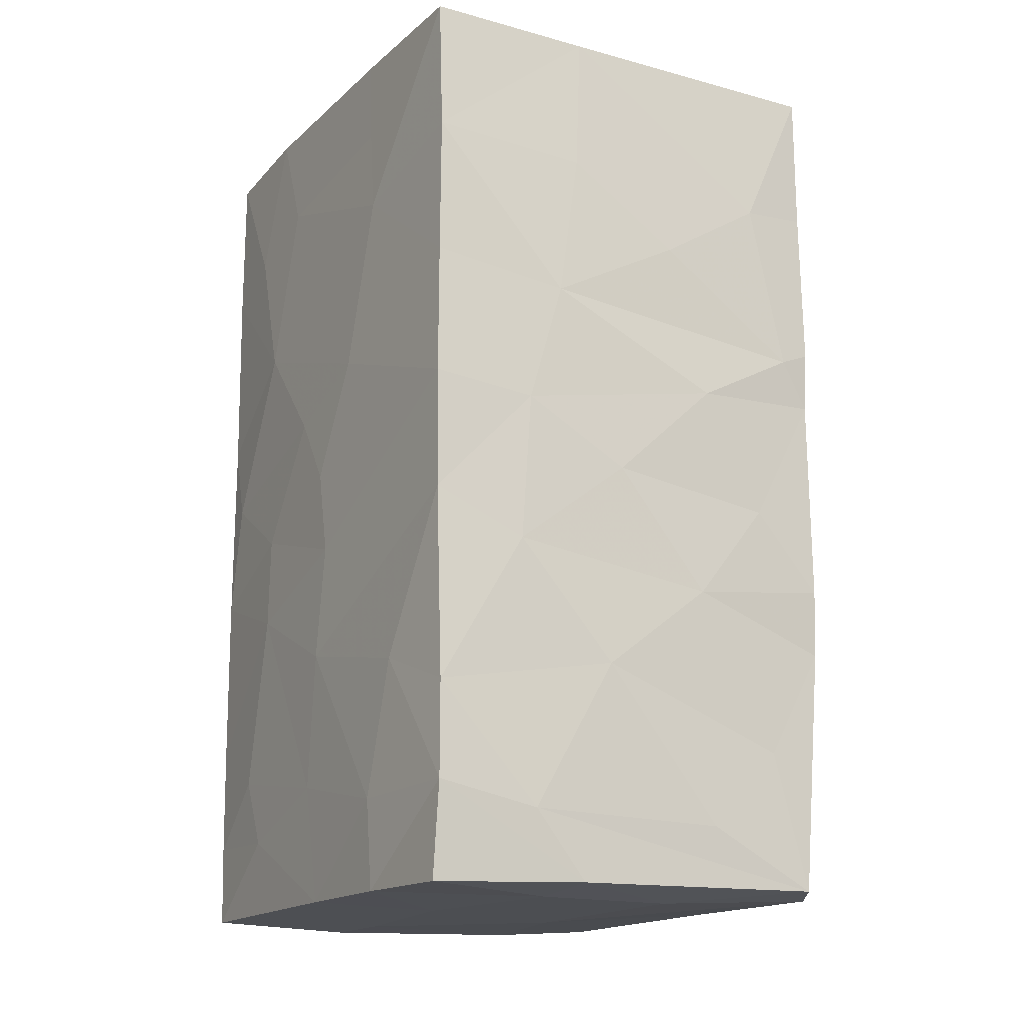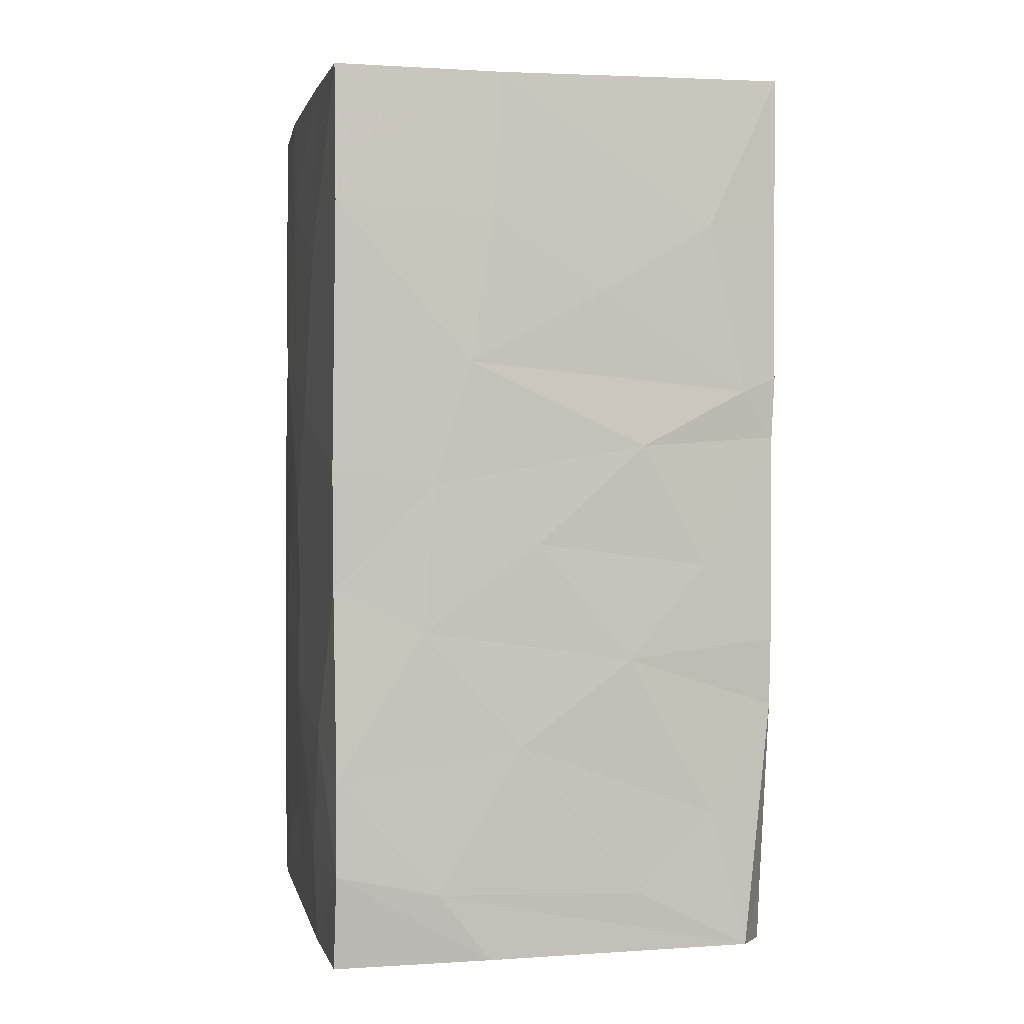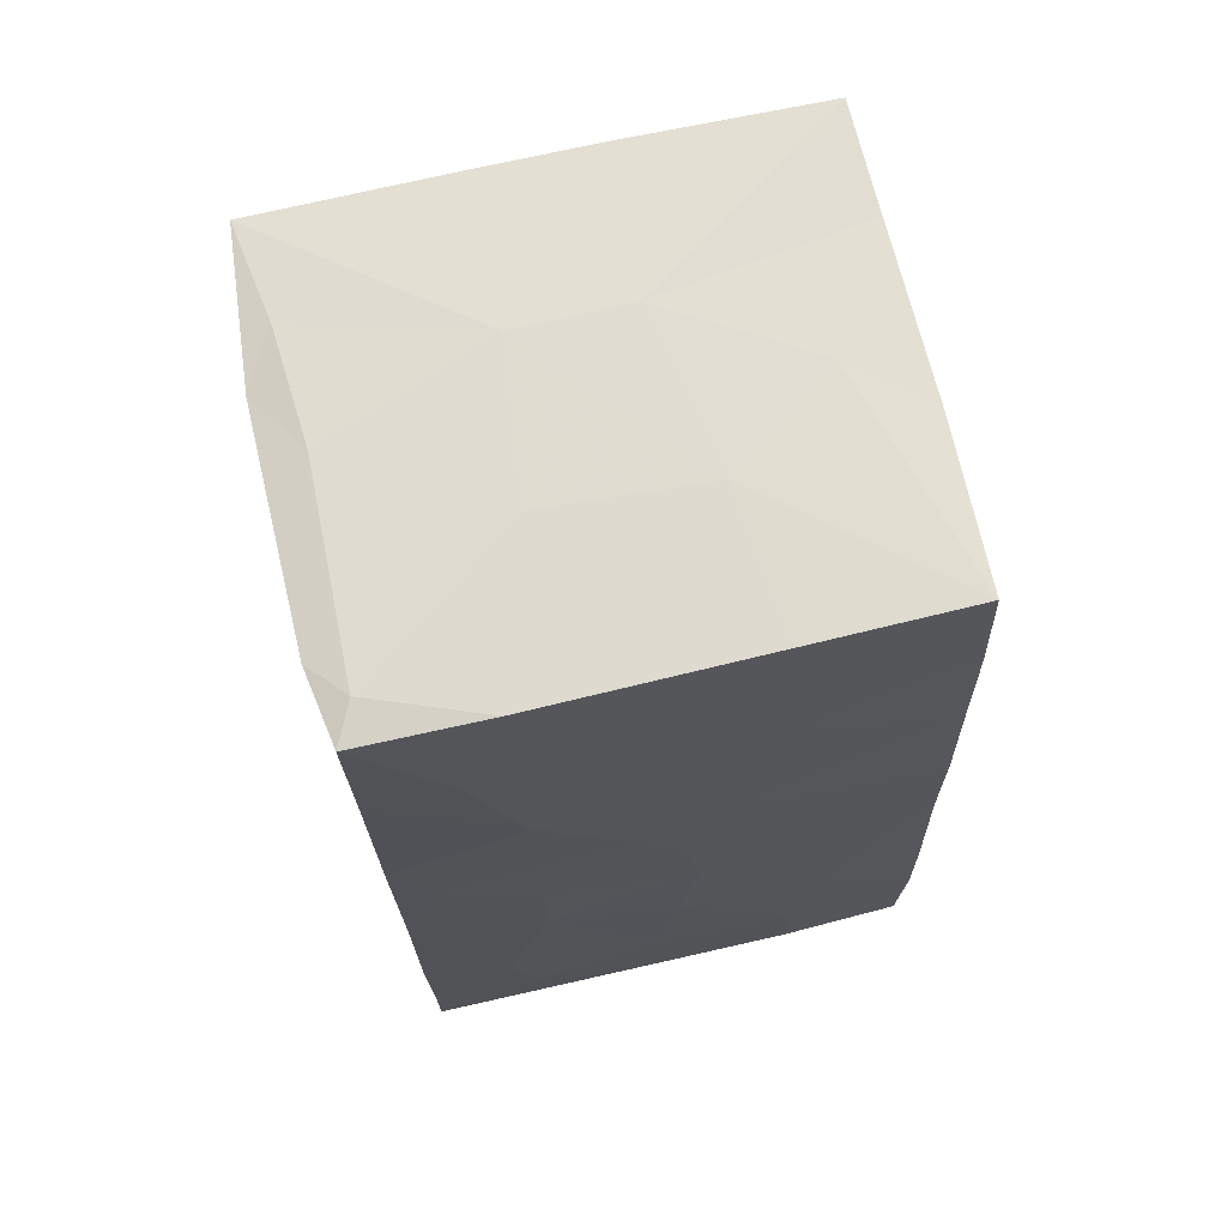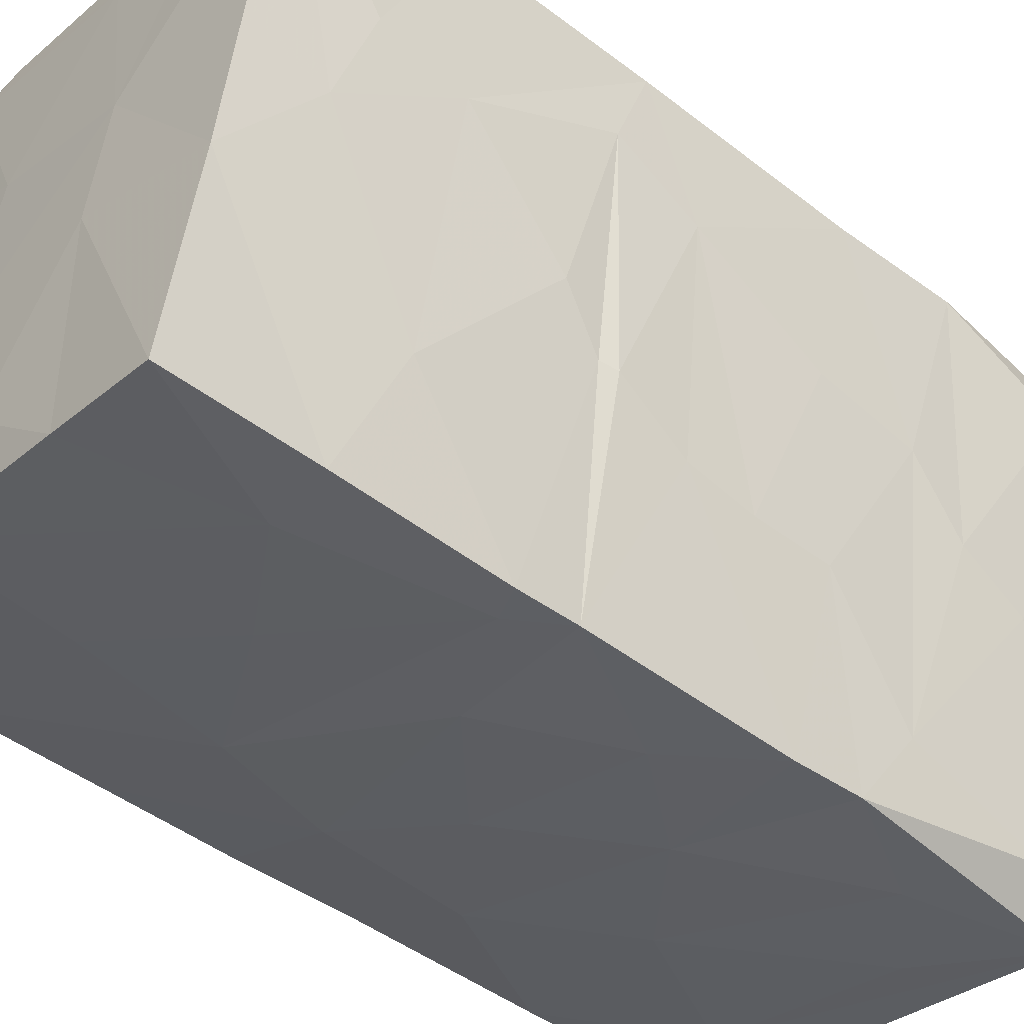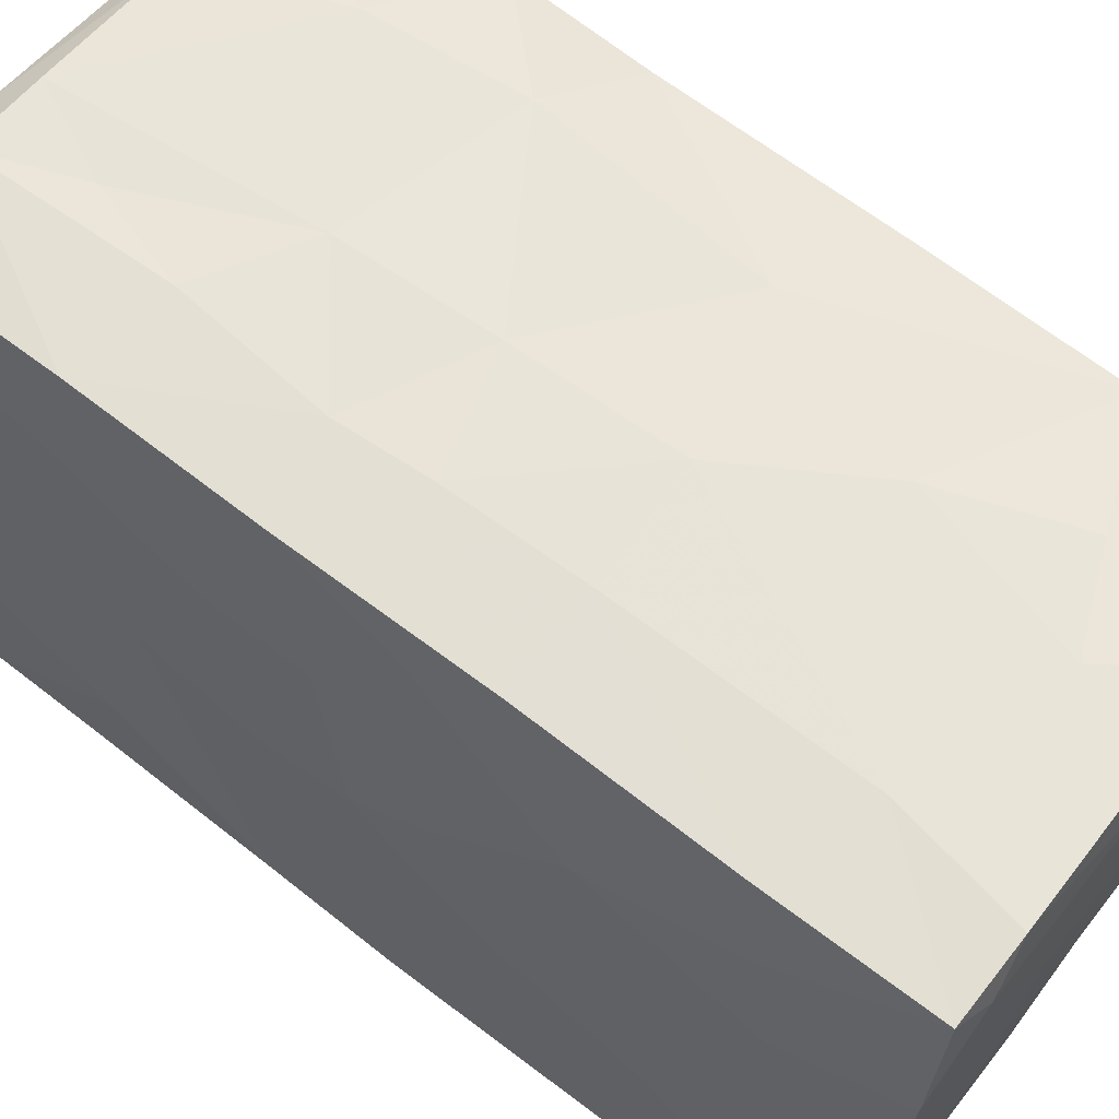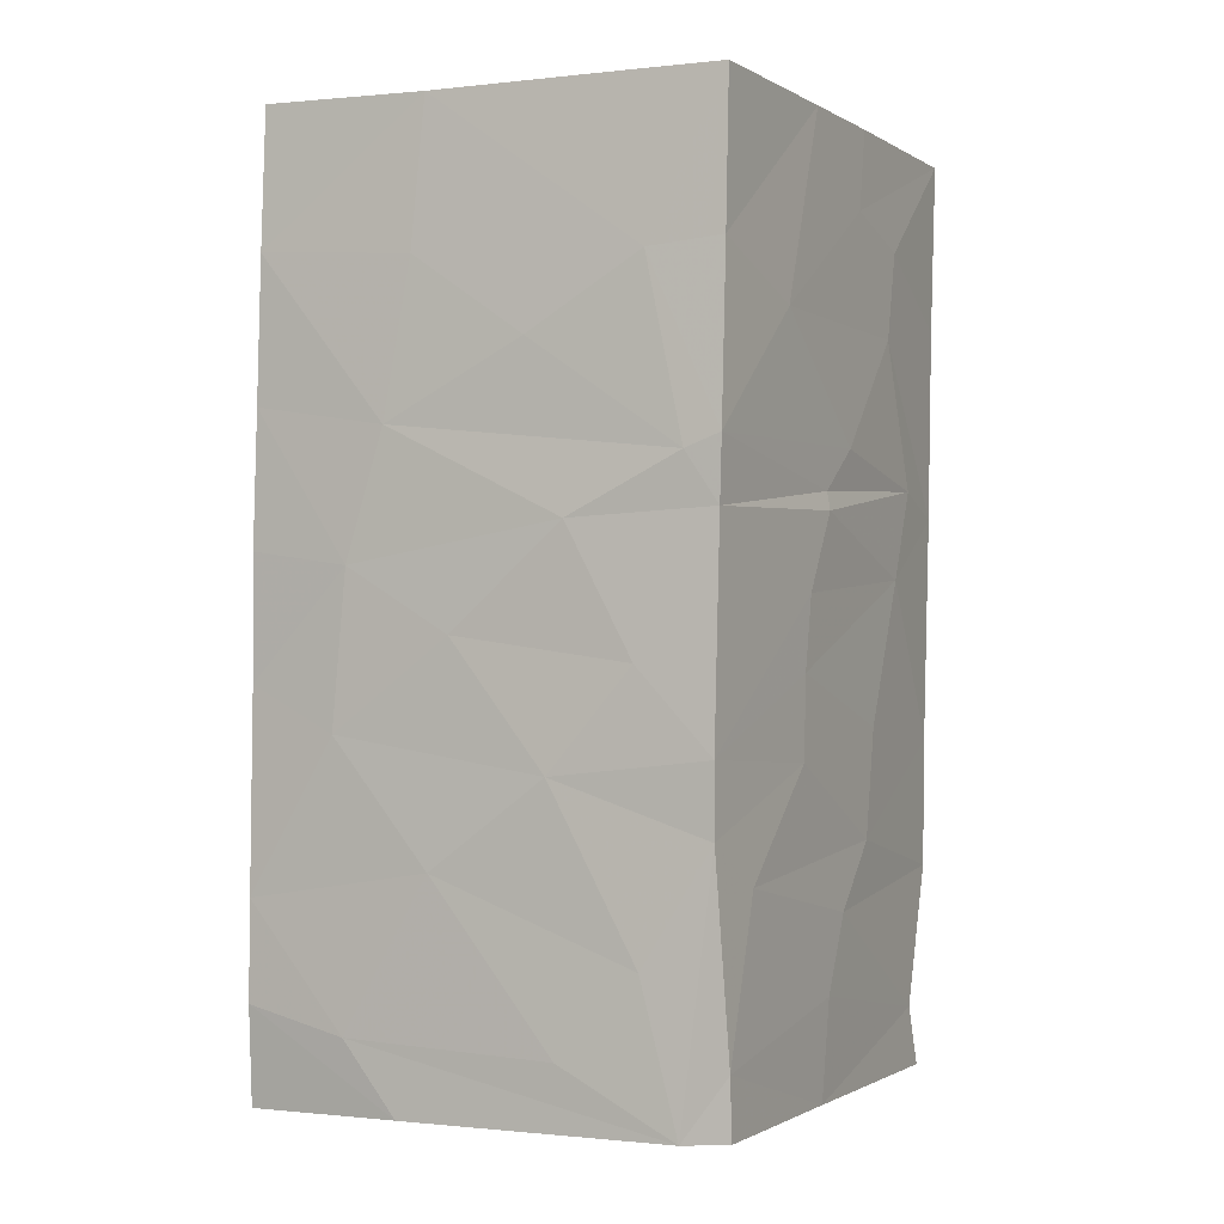
<metadata>
{"format":"obj","ext":"obj","renderer":"f3d","projection":"perspective","resolution":1024,"background":"white","views":[{"elev":-15.2,"azim":139.8,"up":"+Y"},{"elev":2.6,"azim":158.5,"up":"+Y"},{"elev":68.8,"azim":66.7,"up":"+Y"},{"elev":-44.1,"azim":-130.5,"up":"+Z"},{"elev":69.5,"azim":128.3,"up":"+Z"},{"elev":-0.1,"azim":-164.3,"up":"+Y"}]}
</metadata>
<code>
v 0.01733 -0.037 -0.004915
v -0.00992 0.08069 0.03581
v -0.004876 0.03948 -0.04318
v 0.01666 0.07309 -0.03782
v -0.01296 0.09373 0.004935
v -0.0395 0.09236 0.02822
v 0.003329 -0.03386 0.03543
v -0.03619 0.06532 0.006941
v -0.009437 0.09349 -0.04113
v -0.02281 0.07522 0.03298
v -0.02642 0.003823 0.03085
v 0.03116 0.05355 0.02127
v 0.03505 0.0004161 0.001642
v 0.01746 -0.03655 -0.03052
v 0.0373 -0.03595 -0.01637
v 0.03855 -0.003757 -0.02149
v 0.01793 -0.03522 -0.03974
v 0.02918 0.07321 0.0282
v -0.0251 0.0494 -0.04535
v 0.0366 0.06879 -0.01302
v -0.03087 -0.03571 -0.01309
v -0.02502 0.09258 0.02856
v 0.02624 0.04245 0.03929
v -0.03434 -0.00241 0.0004611
v 0.03899 0.07466 -0.03304
v -0.02014 -0.03481 -0.04638
v -0.03269 -0.01127 -0.007775
v -0.03866 0.04142 0.02753
v -0.01007 0.09402 -0.01092
v 0.03497 0.09382 -0.009448
v 0.02731 0.01265 -0.03749
v 0.02554 0.03404 -0.03738
v 0.0006889 0.06202 -0.04131
v -0.0243 0.0008875 -0.04569
v -0.002413 0.01942 0.03608
v 0.03762 -0.02301 -0.01564
v 0.03157 0.07747 0.01499
v 0.02945 0.09296 0.02229
v 0.01483 0.09175 0.04
v -0.03227 0.0412 -0.01481
v -0.008176 0.09286 0.03039
v -0.03415 0.08147 -0.003481
v -0.03183 0.04374 -0.01459
v 0.03983 -0.0223 -0.03492
v 0.02569 0.09175 0.04016
v 0.03135 0.02223 0.02023
v -0.003613 -0.03657 -0.03286
v 0.03941 0.05464 -0.03332
v -0.007494 -0.03743 -0.002087
v 0.03624 0.04469 -0.006848
v 0.0339 -0.03618 0.001898
v 0.02079 0.09281 0.03652
v 0.03505 0.02874 0.001649
v -0.03124 0.09286 -0.01776
v -0.02679 -0.005388 -0.03573
v -0.003899 -0.02628 -0.04374
v -0.03084 0.03055 -0.0201
v -0.03698 -0.02764 0.02003
v -0.0339 -0.03531 0.02763
v -0.03434 0.09272 -0.001041
v -0.01517 0.07179 -0.04357
v 0.007599 -0.03788 0.03206
v 0.0145 -0.03383 0.03729
v 0.02555 -0.02544 -0.03844
v 0.01344 0.02408 0.0384
v 0.005393 0.09415 -0.02824
v -0.02434 0.01067 -0.04597
v 0.0398 0.03596 -0.03367
v -0.02519 -0.02714 -0.04132
v -0.02567 0.09342 -0.04401
v -0.03492 0.01261 0.002426
v 0.02614 0.06974 0.03972
v 0.02804 0.03091 0.03448
v -0.03655 0.03257 0.01103
v 0.01072 0.02528 -0.04064
v 0.02731 -0.02529 0.03771
v 0.02704 -0.01011 0.03833
v 0.01507 0.09348 -0.03692
v -0.03817 0.009835 0.02644
v -0.03742 0.04501 0.01645
v -0.02366 -0.01609 0.03101
v 0.008439 0.09375 0.0115
v 0.03976 0.01881 -0.03381
v 0.01261 0.04231 0.03858
v 0.03541 0.0166 -0.0007154
v -0.02216 -0.03731 0.02653
v 0.02719 -0.03689 0.03751
v -0.0009301 -0.0008085 0.03578
v 0.0399 -0.03591 -0.03377
v -0.03756 -0.03632 0.0232
v -0.01489 -0.01485 -0.04518
v -0.01406 0.02196 -0.04455
v -0.02435 0.0351 0.03196
v 0.01341 -0.00417 -0.0407
v 0.03377 0.03871 0.00821
v 0.03076 -0.02567 0.02226
v -0.03039 0.02044 -0.02142
v -0.01544 0.05807 0.03442
v 0.03016 -0.01598 0.02651
v 0.0357 0.08131 -0.01097
v -0.003628 0.04072 0.03634
v 0.01205 0.07474 0.03923
v -0.02953 0.06619 -0.02736
v 0.02686 0.01495 0.03866
v 0.009055 -0.02144 0.03637
v 0.02026 0.05169 -0.03808
v -0.03358 0.0496 -0.007469
v -0.03664 0.07756 0.009624
v -0.03895 0.06849 0.02807
v 0.0145 0.01217 0.03816
v -0.0254 0.07279 -0.04444
v -0.01609 -0.03374 0.032
v -0.03021 0.009053 -0.02153
v 0.009872 -0.03766 0.01952
v 0.0141 0.09425 -0.01085
v 0.01299 -0.008187 0.0376
v 0.03972 -0.008647 -0.03483
v 0.03877 0.09407 -0.03203
v 0.03161 0.009033 0.02032
v -0.03794 -0.00821 0.02693
v 0.0342 -0.01917 0.004273
v -0.02522 -0.0356 -0.04057
v -0.01782 0.09138 0.03437
v -0.03162 -0.02174 -0.01216
v -0.02033 0.0475 -0.04496
v -0.0248 0.04066 -0.04505
v -0.002679 0.008151 -0.04336
f 122 69 26
f 26 91 56
f 34 26 69
f 26 34 91
f 91 34 127
f 56 91 94
f 94 91 127
f 127 34 67
f 67 126 92
f 126 125 3
f 125 126 19
f 19 111 61
f 34 69 55
f 92 75 127
f 92 126 3
f 33 125 61
f 125 19 61
f 111 70 61
f 67 92 127
f 26 56 64
f 3 75 92
f 61 70 9
f 17 26 64
f 61 4 33
f 17 47 26
f 125 33 106
f 94 127 31
f 3 125 106
f 61 9 78
f 26 47 122
f 64 56 94
f 31 127 75
f 57 126 67
f 32 75 3
f 19 103 111
f 4 61 78
f 70 111 54
f 117 64 94
f 3 106 32
f 34 113 67
f 31 75 32
f 44 89 17
f 17 64 44
f 57 67 97
f 83 31 32
f 106 33 4
f 44 64 117
f 117 94 31
f 126 40 43
f 126 43 19
f 17 14 47
f 117 31 83
f 32 68 83
f 126 57 40
f 68 32 48
f 32 106 48
f 106 4 25
f 55 69 124
f 106 25 48
f 4 78 25
f 25 78 118
f 78 9 66
f 17 89 14
f 55 124 27
f 9 70 29
f 118 78 66
f 44 117 16
f 55 113 34
f 25 20 48
f 69 21 124
f 67 113 97
f 111 103 54
f 36 44 16
f 118 66 115
f 20 25 118
f 66 9 29
f 89 44 15
f 44 36 15
f 29 70 54
f 89 15 14
f 69 122 21
f 19 107 103
f 103 42 54
f 20 50 48
f 117 83 16
f 48 50 68
f 107 19 43
f 118 100 20
f 55 24 113
f 49 21 122
f 55 27 24
f 47 49 122
f 40 57 74
f 14 49 47
f 15 1 14
f 118 30 100
f 14 1 49
f 97 113 71
f 68 50 53
f 29 54 5
f 8 103 107
f 118 115 30
f 15 36 51
f 85 83 68
f 103 8 42
f 115 66 29
f 58 124 21
f 68 53 85
f 36 16 13
f 5 54 60
f 1 15 51
f 16 83 13
f 83 85 13
f 36 13 121
f 20 100 37
f 97 74 57
f 95 53 50
f 100 30 37
f 50 20 12
f 30 115 82
f 54 42 60
f 49 90 21
f 24 71 113
f 21 90 58
f 80 43 40
f 50 12 95
f 42 8 108
f 115 29 5
f 82 115 5
f 121 51 36
f 107 80 8
f 13 119 121
f 20 37 12
f 51 87 1
f 53 46 85
f 30 38 37
f 1 114 49
f 121 119 99
f 97 71 74
f 30 82 38
f 119 13 85
f 60 42 6
f 87 114 1
f 43 80 107
f 27 124 58
f 53 95 46
f 27 120 24
f 86 90 49
f 51 121 96
f 71 24 79
f 85 46 119
f 8 109 108
f 40 74 80
f 114 86 49
f 71 79 74
f 42 108 6
f 18 37 38
f 60 6 5
f 121 99 96
f 27 58 120
f 73 46 95
f 24 120 79
f 74 28 80
f 38 82 52
f 37 18 12
f 22 5 6
f 114 62 86
f 51 96 87
f 104 119 46
f 109 8 28
f 95 12 73
f 5 22 41
f 52 82 41
f 74 79 28
f 80 28 8
f 108 109 6
f 59 90 86
f 58 90 59
f 46 73 104
f 59 120 58
f 87 62 114
f 59 81 120
f 120 11 79
f 99 119 77
f 93 79 11
f 93 28 79
f 72 12 18
f 86 112 59
f 120 81 11
f 28 93 109
f 10 6 109
f 86 62 112
f 96 99 76
f 73 12 23
f 123 6 10
f 22 6 123
f 87 96 76
f 112 81 59
f 98 109 93
f 112 62 7
f 119 104 77
f 98 10 109
f 45 38 52
f 7 81 112
f 41 22 123
f 63 7 62
f 88 81 7
f 88 35 11
f 11 35 93
f 35 101 93
f 2 123 10
f 11 81 88
f 101 98 93
f 52 41 39
f 7 105 88
f 99 77 76
f 98 2 10
f 18 38 45
f 41 123 39
f 105 116 88
f 12 72 23
f 102 2 98
f 87 63 62
f 7 63 105
f 63 116 105
f 116 110 88
f 88 110 35
f 110 65 35
f 35 65 101
f 101 65 84
f 101 102 98
f 18 45 72
f 2 39 123
f 87 76 63
f 63 77 116
f 102 39 2
f 77 63 76
f 77 110 116
f 77 104 110
f 84 65 23
f 84 102 101
f 104 65 110
f 104 73 23
f 104 23 65
f 23 72 84
f 84 72 102
f 39 45 52
f 102 45 39
f 102 72 45
f 5 41 82

</code>
